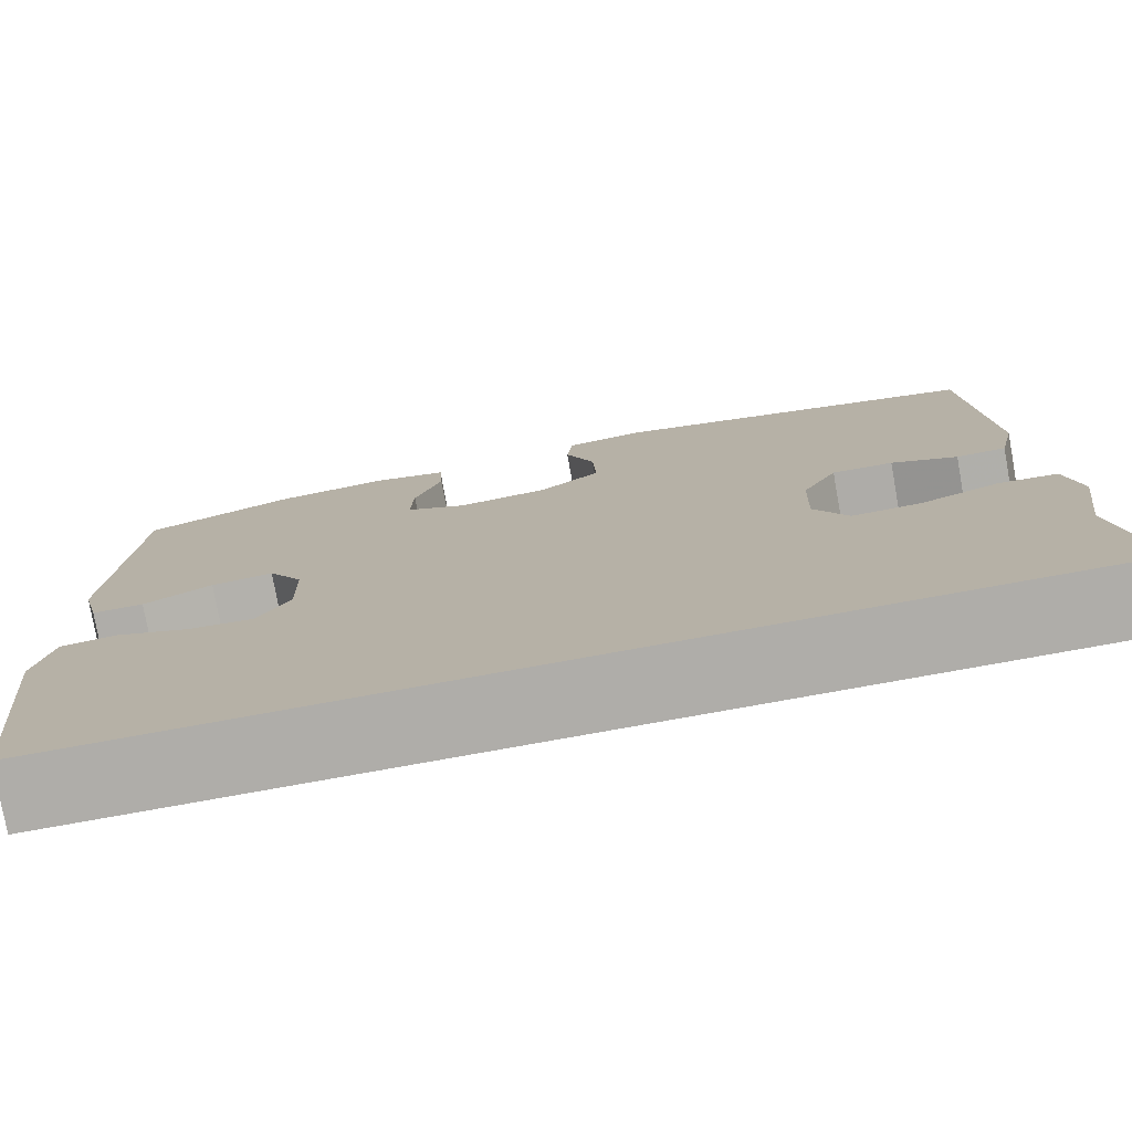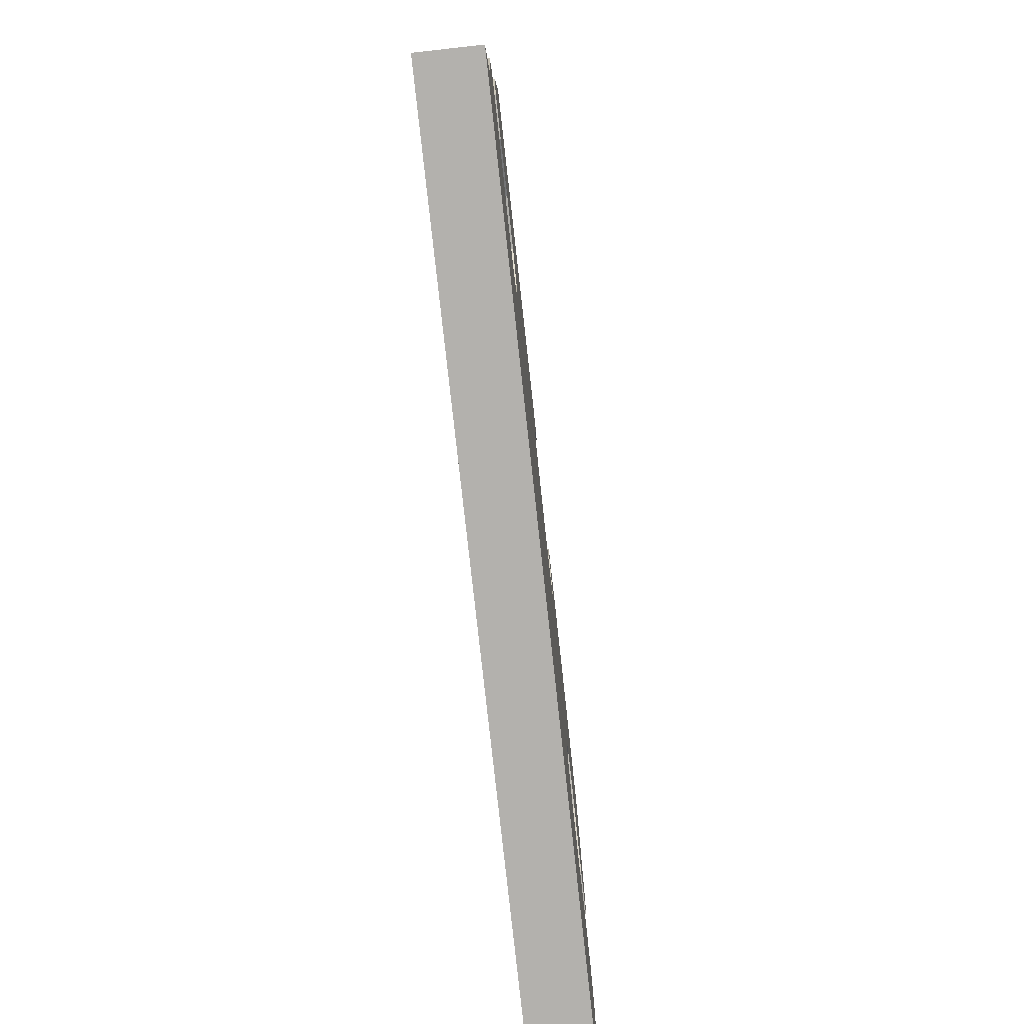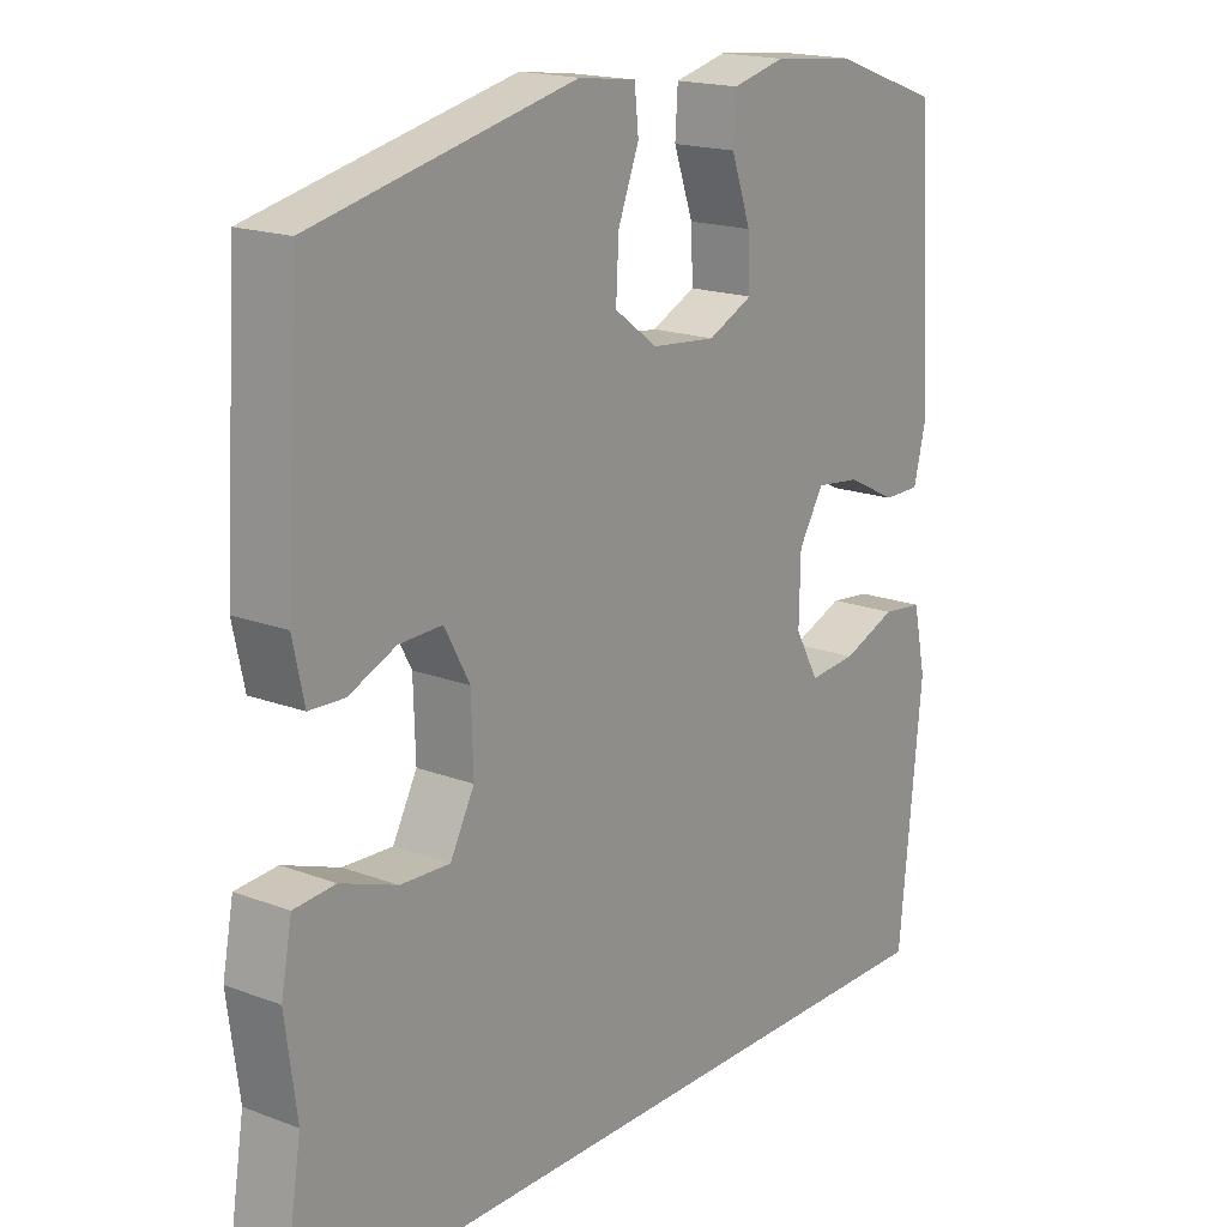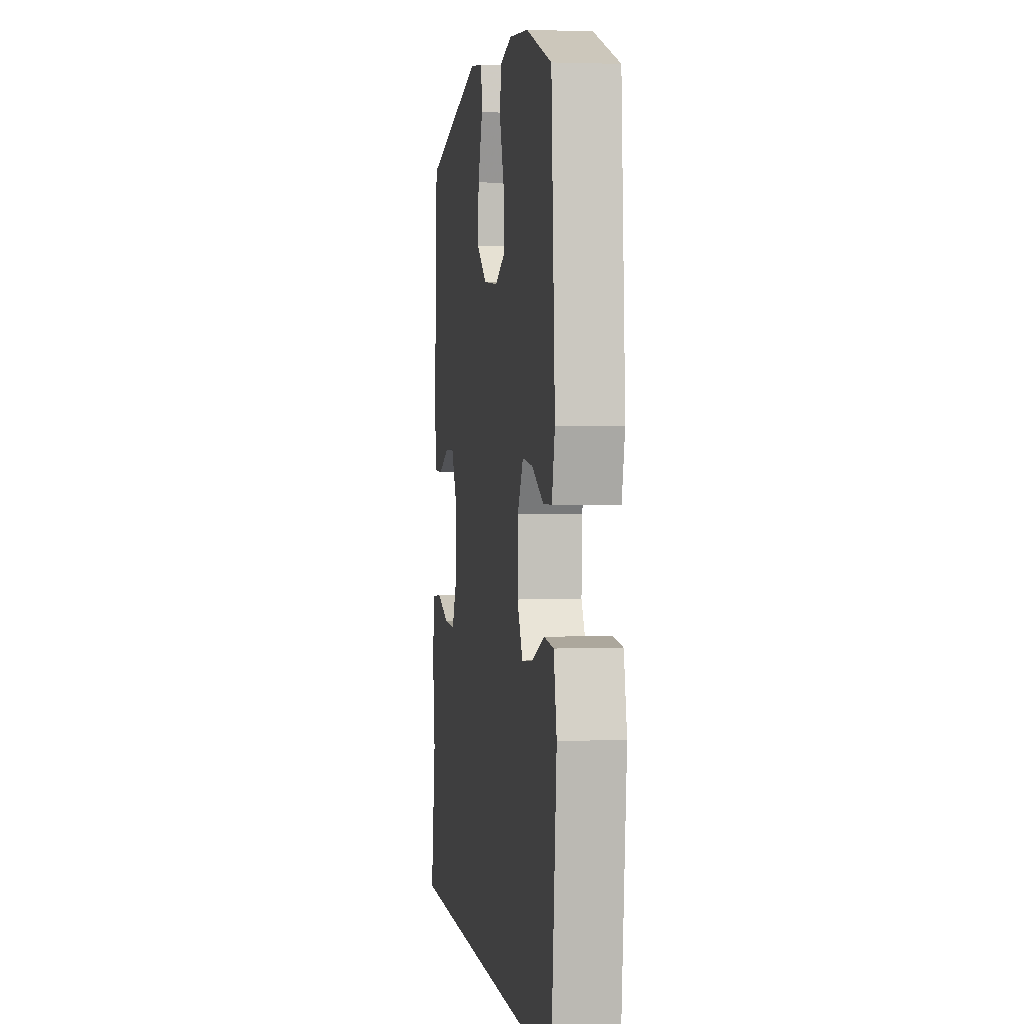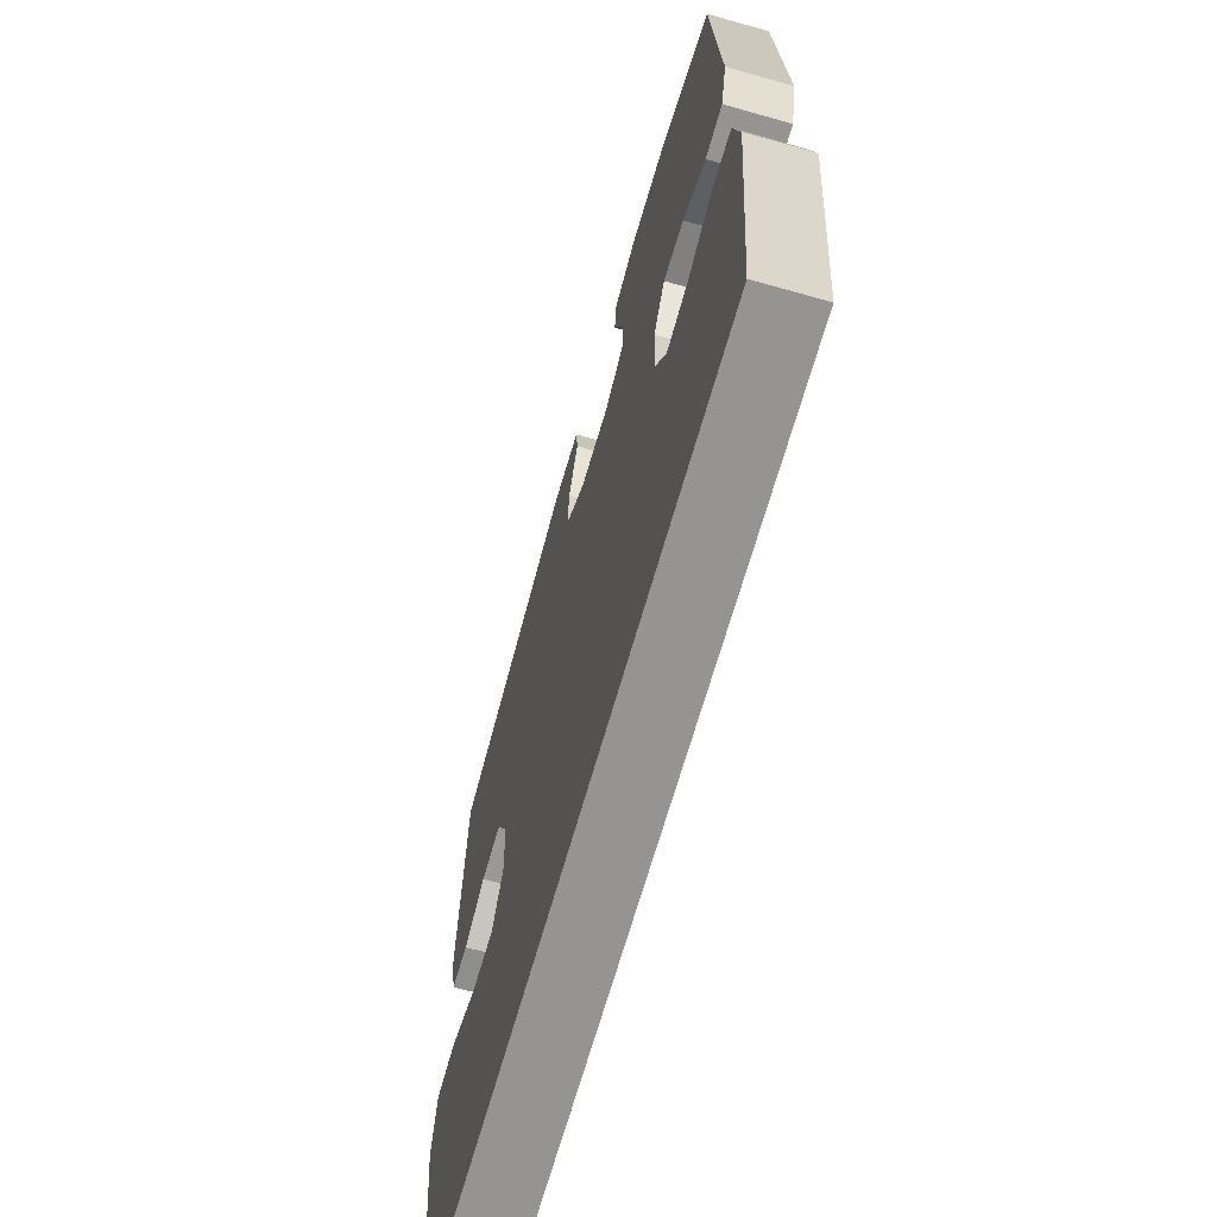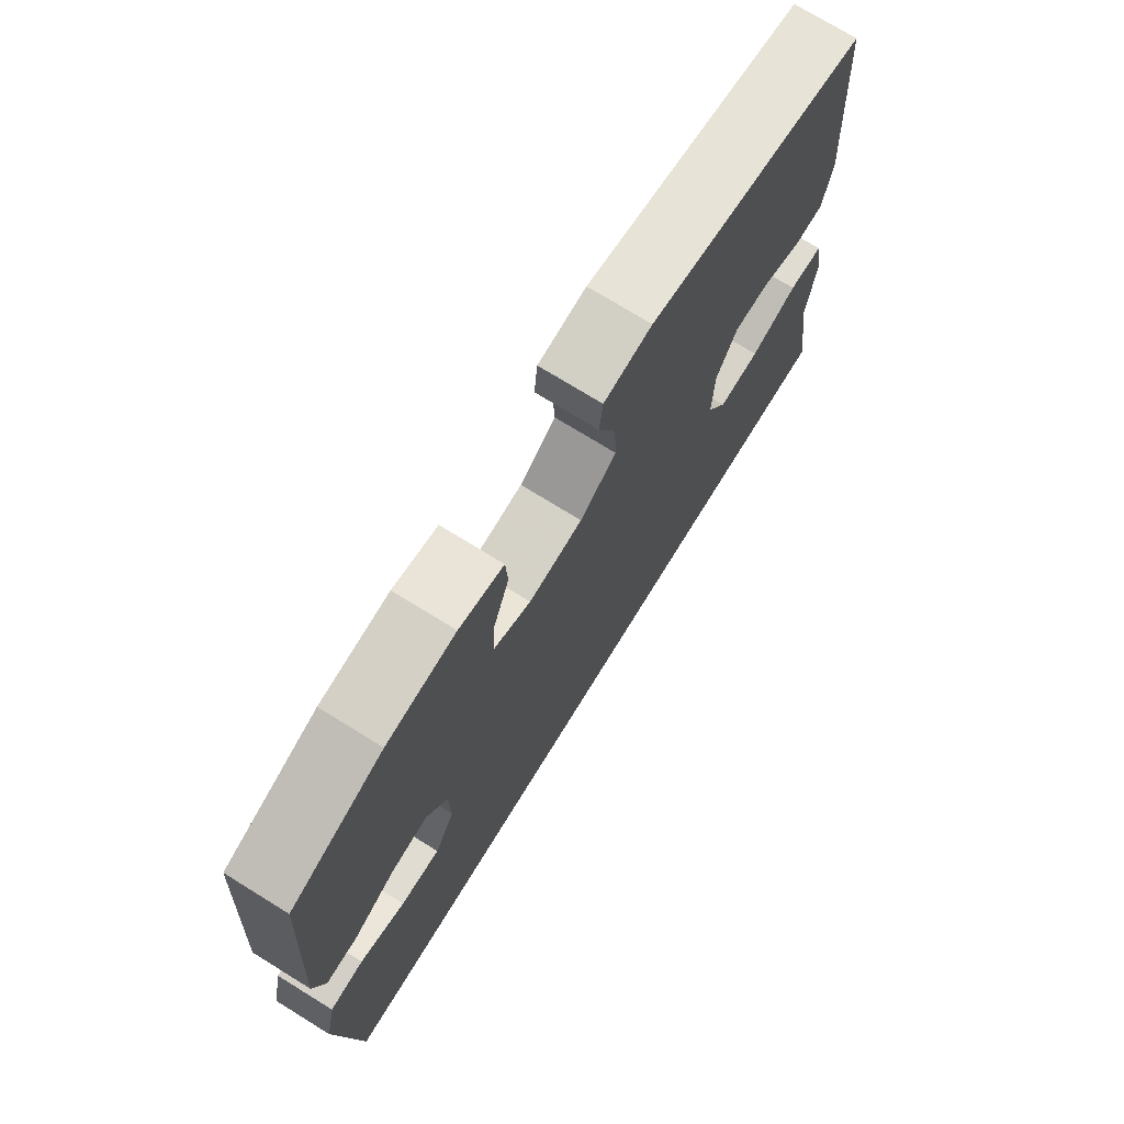
<metadata>
{"format":"obj","ext":"obj","renderer":"f3d","projection":"perspective","resolution":1024,"background":"white","views":[{"elev":-77.4,"azim":10.2,"up":"+Z"},{"elev":-79.3,"azim":96.3,"up":"+Z"},{"elev":17.8,"azim":126.6,"up":"+Z"},{"elev":1.6,"azim":-98.2,"up":"+Z"},{"elev":-67.1,"azim":-105.8,"up":"+Z"},{"elev":73.8,"azim":-58.3,"up":"+Z"}]}
</metadata>
<code>
v 0.563 0.07 -0.5
v -0.501 0.07 -0.5
v -0.535 0.07 -0.165
v -0.516 0.07 -0.076
v -0.456 0.07 -0.069
v -0.376 0.07 -0.1
v -0.306 0.07 -0.106
v -0.271 0.07 -0.043
v -0.273 0.07 0.049
v -0.31 0.07 0.11
v -0.376 0.07 0.102
v -0.449 0.07 0.065
v -0.504 0.07 0.065
v -0.523 0.07 0.143
v -0.5 0.07 0.5
v -0.339 0.07 0.558
v -0.218 0.07 0.57
v -0.14 0.07 0.551
v -0.136 0.07 0.489
v -0.165 0.07 0.407
v -0.168 0.07 0.338
v -0.102 0.07 0.307
v -0.007 0.07 0.316
v 0.057 0.07 0.363
v 0.053 0.07 0.439
v 0.022 0.07 0.519
v 0.028 0.07 0.576
v 0.113 0.07 0.587
v 0.5 0.07 0.5
v 0.521 0.07 0.166
v 0.504 0.07 0.088
v 0.452 0.07 0.086
v 0.383 0.07 0.116
v 0.319 0.07 0.118
v 0.282 0.07 0.05
v 0.279 0.07 -0.048
v 0.315 0.07 -0.116
v 0.388 0.07 -0.113
v 0.471 0.07 -0.083
v 0.532 0.07 -0.088
v 0.548 0.07 -0.172
v 0.531 0.07 -0.299
v 0.563 0 -0.5
v -0.501 0 -0.5
v -0.535 0 -0.165
v -0.516 0 -0.076
v -0.456 0 -0.069
v -0.376 0 -0.1
v -0.306 0 -0.106
v -0.271 0 -0.043
v -0.273 0 0.049
v -0.31 0 0.11
v -0.376 0 0.102
v -0.449 0 0.065
v -0.504 0 0.065
v -0.523 0 0.143
v -0.5 0 0.5
v -0.339 0 0.558
v -0.218 0 0.57
v -0.14 0 0.551
v -0.136 0 0.489
v -0.165 0 0.407
v -0.168 0 0.338
v -0.102 0 0.307
v -0.007 0 0.316
v 0.057 0 0.363
v 0.053 0 0.439
v 0.022 0 0.519
v 0.028 0 0.576
v 0.113 0 0.587
v 0.5 0 0.5
v 0.521 0 0.166
v 0.504 0 0.088
v 0.452 0 0.086
v 0.383 0 0.116
v 0.319 0 0.118
v 0.282 0 0.05
v 0.279 0 -0.048
v 0.315 0 -0.116
v 0.388 0 -0.113
v 0.471 0 -0.083
v 0.532 0 -0.088
v 0.548 0 -0.172
v 0.531 0 -0.299
f 40 41 42
f 39 40 42
f 38 39 42
f 1 2 3
f 42 1 3
f 38 42 3
f 37 38 3
f 36 37 3
f 31 32 33
f 30 31 33
f 29 30 33
f 28 29 33
f 27 28 33
f 26 27 33
f 25 26 33
f 24 25 33 34
f 23 24 34 35
f 18 19 20
f 17 18 20
f 16 17 20
f 15 16 20
f 14 15 20
f 13 14 20
f 12 13 20
f 11 12 20
f 10 11 20 21
f 9 10 21 22
f 3 4 5 6
f 3 6 7
f 36 3 7
f 23 35 36
f 22 23 36
f 9 22 36
f 8 9 36
f 7 8 36
f 84 83 82
f 84 82 81
f 84 81 80
f 45 44 43
f 45 43 84
f 45 84 80
f 45 80 79
f 45 79 78
f 75 74 73
f 75 73 72
f 75 72 71
f 75 71 70
f 75 70 69
f 75 69 68
f 75 68 67
f 76 75 67 66
f 77 76 66 65
f 62 61 60
f 62 60 59
f 62 59 58
f 62 58 57
f 62 57 56
f 62 56 55
f 62 55 54
f 62 54 53
f 63 62 53 52
f 64 63 52 51
f 48 47 46 45
f 49 48 45
f 49 45 78
f 78 77 65
f 78 65 64
f 78 64 51
f 78 51 50
f 78 50 49
f 1 43 44 2
f 2 44 45 3
f 3 45 46 4
f 4 46 47 5
f 5 47 48 6
f 6 48 49 7
f 7 49 50 8
f 8 50 51 9
f 9 51 52 10
f 10 52 53 11
f 11 53 54 12
f 12 54 55 13
f 13 55 56 14
f 14 56 57 15
f 15 57 58 16
f 16 58 59 17
f 17 59 60 18
f 18 60 61 19
f 19 61 62 20
f 20 62 63 21
f 21 63 64 22
f 22 64 65 23
f 23 65 66 24
f 24 66 67 25
f 25 67 68 26
f 26 68 69 27
f 27 69 70 28
f 28 70 71 29
f 29 71 72 30
f 30 72 73 31
f 31 73 74 32
f 32 74 75 33
f 33 75 76 34
f 34 76 77 35
f 35 77 78 36
f 36 78 79 37
f 37 79 80 38
f 38 80 81 39
f 39 81 82 40
f 40 82 83 41
f 41 83 84 42
f 42 84 43 1

</code>
